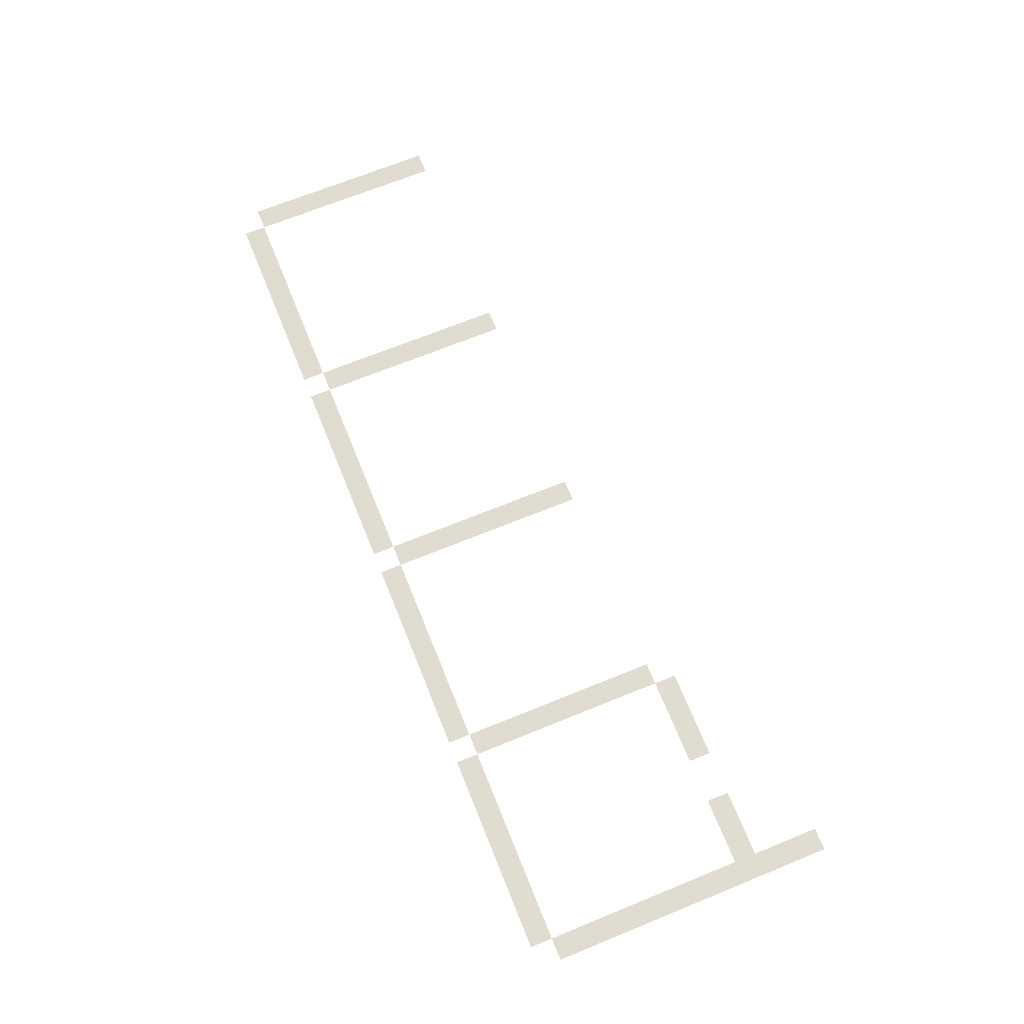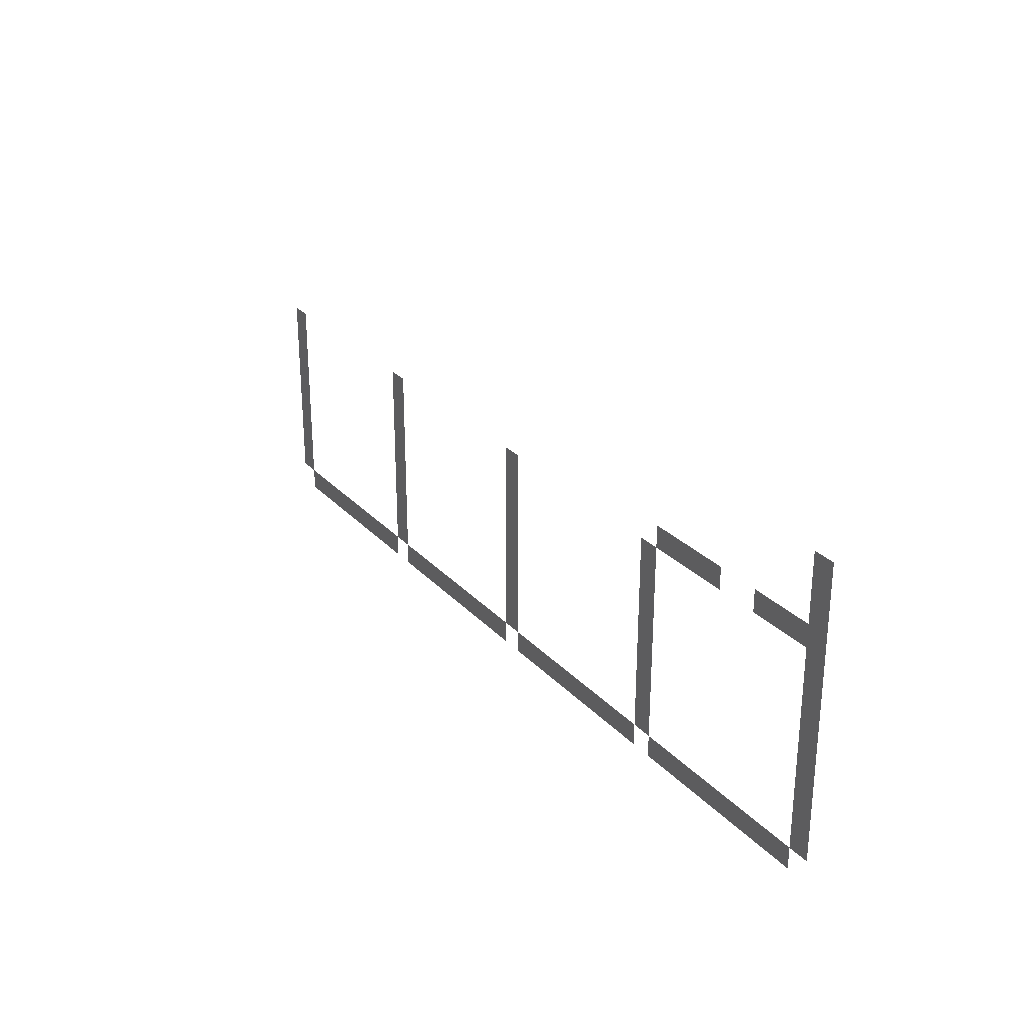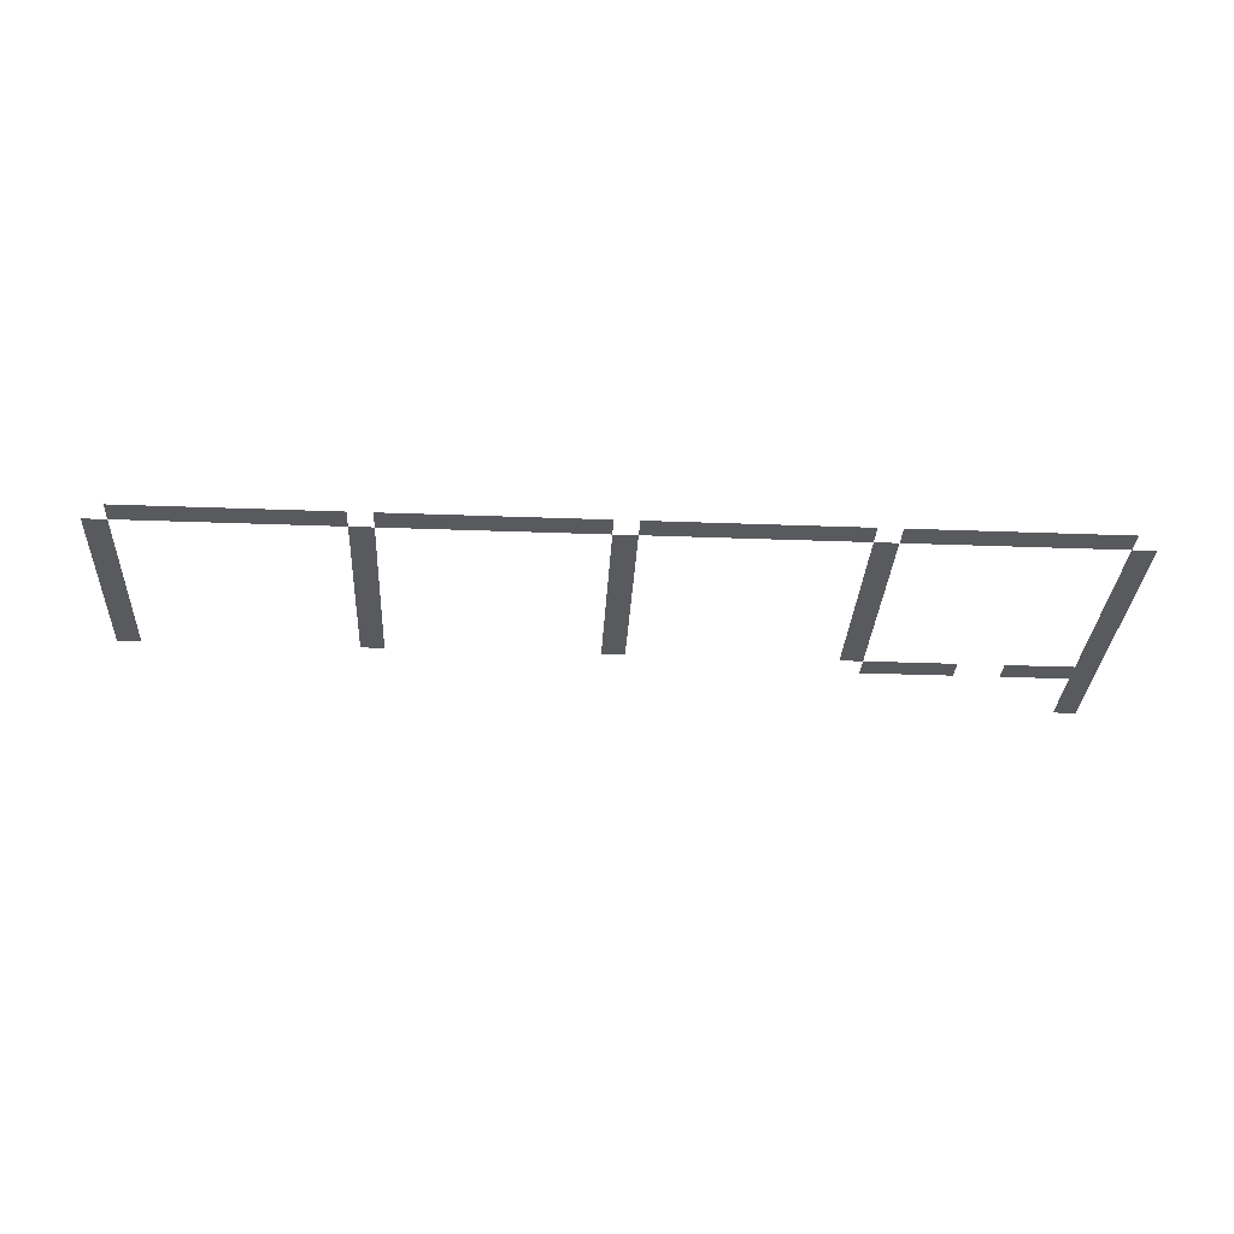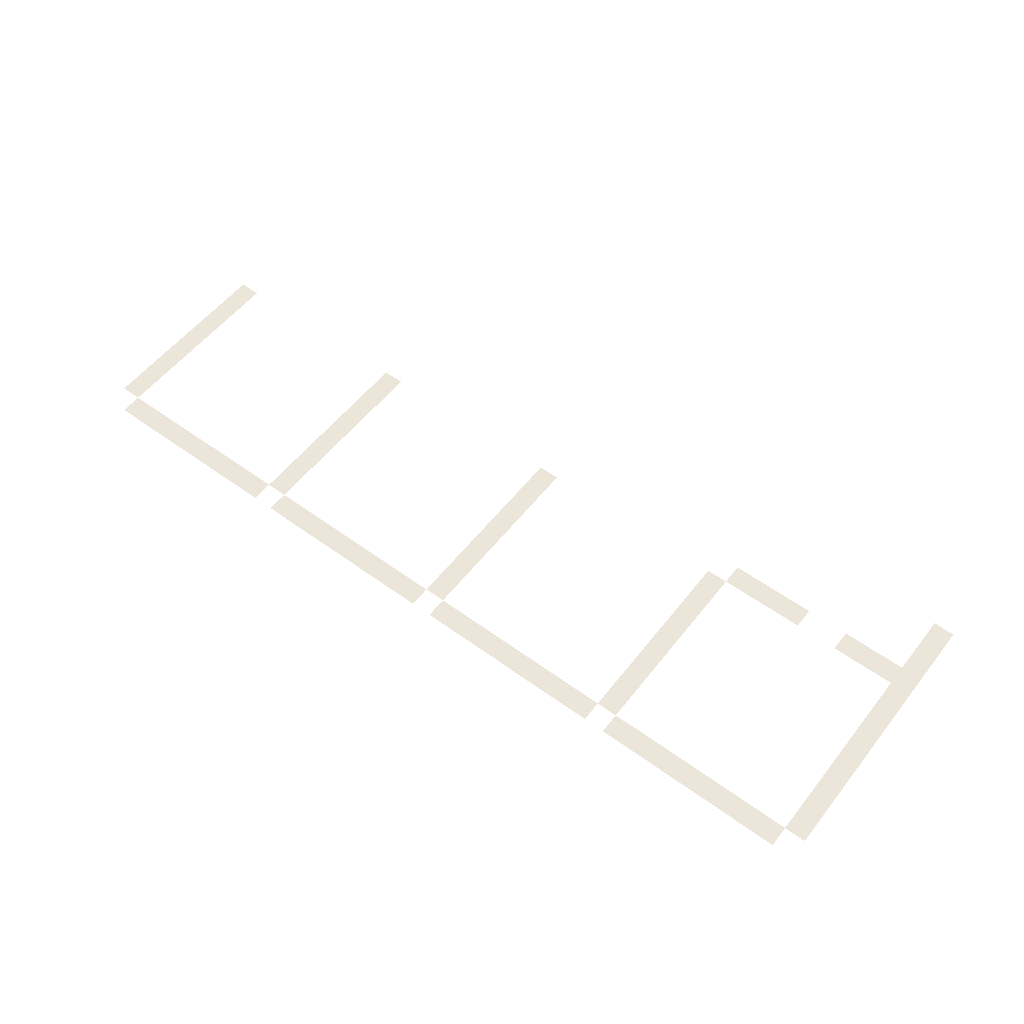
<metadata>
{"format":"obj","ext":"obj","renderer":"f3d","projection":"perspective","resolution":1024,"background":"white","views":[{"elev":69.5,"azim":67.9,"up":"+Z"},{"elev":27.6,"azim":56.9,"up":"+Y"},{"elev":-31.4,"azim":-3.1,"up":"+Z"},{"elev":55.3,"azim":37.5,"up":"+Z"}]}
</metadata>
<code>
v -40 -70 0
v -41 -70 0
v -41 -69 0
v -40 -69 0
v -40 -71 0
v -41 -71 0
v -41 -70 0
v -40 -70 0
v -40 -72 0
v -41 -72 0
v -41 -71 0
v -40 -71 0
v -40 -73 0
v -41 -73 0
v -41 -72 0
v -40 -72 0
v -41 -73 0
v -42 -73 0
v -42 -72 0
v -41 -72 0
v -42 -73 0
v -43 -73 0
v -43 -72 0
v -42 -72 0
v -43 -73 0
v -44 -73 0
v -44 -72 0
v -43 -72 0
v -46 -73 0
v -47 -73 0
v -47 -72 0
v -46 -72 0
v -47 -73 0
v -48 -73 0
v -48 -72 0
v -47 -72 0
v -48 -73 0
v -49 -73 0
v -49 -72 0
v -48 -72 0
v -49 -73 0
v -50 -73 0
v -50 -72 0
v -49 -72 0
v -40 -74 0
v -41 -74 0
v -41 -73 0
v -40 -73 0
v -50 -74 0
v -51 -74 0
v -51 -73 0
v -50 -73 0
v -60 -74 0
v -61 -74 0
v -61 -73 0
v -60 -73 0
v -70 -74 0
v -71 -74 0
v -71 -73 0
v -70 -73 0
v -80 -74 0
v -81 -74 0
v -81 -73 0
v -80 -73 0
v -40 -75 0
v -41 -75 0
v -41 -74 0
v -40 -74 0
v -50 -75 0
v -51 -75 0
v -51 -74 0
v -50 -74 0
v -60 -75 0
v -61 -75 0
v -61 -74 0
v -60 -74 0
v -70 -75 0
v -71 -75 0
v -71 -74 0
v -70 -74 0
v -80 -75 0
v -81 -75 0
v -81 -74 0
v -80 -74 0
v -40 -76 0
v -41 -76 0
v -41 -75 0
v -40 -75 0
v -50 -76 0
v -51 -76 0
v -51 -75 0
v -50 -75 0
v -60 -76 0
v -61 -76 0
v -61 -75 0
v -60 -75 0
v -70 -76 0
v -71 -76 0
v -71 -75 0
v -70 -75 0
v -80 -76 0
v -81 -76 0
v -81 -75 0
v -80 -75 0
v -40 -77 0
v -41 -77 0
v -41 -76 0
v -40 -76 0
v -50 -77 0
v -51 -77 0
v -51 -76 0
v -50 -76 0
v -60 -77 0
v -61 -77 0
v -61 -76 0
v -60 -76 0
v -70 -77 0
v -71 -77 0
v -71 -76 0
v -70 -76 0
v -80 -77 0
v -81 -77 0
v -81 -76 0
v -80 -76 0
v -40 -78 0
v -41 -78 0
v -41 -77 0
v -40 -77 0
v -50 -78 0
v -51 -78 0
v -51 -77 0
v -50 -77 0
v -60 -78 0
v -61 -78 0
v -61 -77 0
v -60 -77 0
v -70 -78 0
v -71 -78 0
v -71 -77 0
v -70 -77 0
v -80 -78 0
v -81 -78 0
v -81 -77 0
v -80 -77 0
v -40 -79 0
v -41 -79 0
v -41 -78 0
v -40 -78 0
v -50 -79 0
v -51 -79 0
v -51 -78 0
v -50 -78 0
v -60 -79 0
v -61 -79 0
v -61 -78 0
v -60 -78 0
v -70 -79 0
v -71 -79 0
v -71 -78 0
v -70 -78 0
v -80 -79 0
v -81 -79 0
v -81 -78 0
v -80 -78 0
v -40 -80 0
v -41 -80 0
v -41 -79 0
v -40 -79 0
v -50 -80 0
v -51 -80 0
v -51 -79 0
v -50 -79 0
v -60 -80 0
v -61 -80 0
v -61 -79 0
v -60 -79 0
v -70 -80 0
v -71 -80 0
v -71 -79 0
v -70 -79 0
v -80 -80 0
v -81 -80 0
v -81 -79 0
v -80 -79 0
v -40 -81 0
v -41 -81 0
v -41 -80 0
v -40 -80 0
v -50 -81 0
v -51 -81 0
v -51 -80 0
v -50 -80 0
v -60 -81 0
v -61 -81 0
v -61 -80 0
v -60 -80 0
v -70 -81 0
v -71 -81 0
v -71 -80 0
v -70 -80 0
v -80 -81 0
v -81 -81 0
v -81 -80 0
v -80 -80 0
v -40 -82 0
v -41 -82 0
v -41 -81 0
v -40 -81 0
v -50 -82 0
v -51 -82 0
v -51 -81 0
v -50 -81 0
v -60 -82 0
v -61 -82 0
v -61 -81 0
v -60 -81 0
v -70 -82 0
v -71 -82 0
v -71 -81 0
v -70 -81 0
v -80 -82 0
v -81 -82 0
v -81 -81 0
v -80 -81 0
v -41 -83 0
v -42 -83 0
v -42 -82 0
v -41 -82 0
v -42 -83 0
v -43 -83 0
v -43 -82 0
v -42 -82 0
v -43 -83 0
v -44 -83 0
v -44 -82 0
v -43 -82 0
v -44 -83 0
v -45 -83 0
v -45 -82 0
v -44 -82 0
v -45 -83 0
v -46 -83 0
v -46 -82 0
v -45 -82 0
v -46 -83 0
v -47 -83 0
v -47 -82 0
v -46 -82 0
v -47 -83 0
v -48 -83 0
v -48 -82 0
v -47 -82 0
v -48 -83 0
v -49 -83 0
v -49 -82 0
v -48 -82 0
v -49 -83 0
v -50 -83 0
v -50 -82 0
v -49 -82 0
v -51 -83 0
v -52 -83 0
v -52 -82 0
v -51 -82 0
v -52 -83 0
v -53 -83 0
v -53 -82 0
v -52 -82 0
v -53 -83 0
v -54 -83 0
v -54 -82 0
v -53 -82 0
v -54 -83 0
v -55 -83 0
v -55 -82 0
v -54 -82 0
v -55 -83 0
v -56 -83 0
v -56 -82 0
v -55 -82 0
v -56 -83 0
v -57 -83 0
v -57 -82 0
v -56 -82 0
v -57 -83 0
v -58 -83 0
v -58 -82 0
v -57 -82 0
v -58 -83 0
v -59 -83 0
v -59 -82 0
v -58 -82 0
v -59 -83 0
v -60 -83 0
v -60 -82 0
v -59 -82 0
v -61 -83 0
v -62 -83 0
v -62 -82 0
v -61 -82 0
v -62 -83 0
v -63 -83 0
v -63 -82 0
v -62 -82 0
v -63 -83 0
v -64 -83 0
v -64 -82 0
v -63 -82 0
v -64 -83 0
v -65 -83 0
v -65 -82 0
v -64 -82 0
v -65 -83 0
v -66 -83 0
v -66 -82 0
v -65 -82 0
v -66 -83 0
v -67 -83 0
v -67 -82 0
v -66 -82 0
v -67 -83 0
v -68 -83 0
v -68 -82 0
v -67 -82 0
v -68 -83 0
v -69 -83 0
v -69 -82 0
v -68 -82 0
v -69 -83 0
v -70 -83 0
v -70 -82 0
v -69 -82 0
v -71 -83 0
v -72 -83 0
v -72 -82 0
v -71 -82 0
v -72 -83 0
v -73 -83 0
v -73 -82 0
v -72 -82 0
v -73 -83 0
v -74 -83 0
v -74 -82 0
v -73 -82 0
v -74 -83 0
v -75 -83 0
v -75 -82 0
v -74 -82 0
v -75 -83 0
v -76 -83 0
v -76 -82 0
v -75 -82 0
v -76 -83 0
v -77 -83 0
v -77 -82 0
v -76 -82 0
v -77 -83 0
v -78 -83 0
v -78 -82 0
v -77 -82 0
v -78 -83 0
v -79 -83 0
v -79 -82 0
v -78 -82 0
v -79 -83 0
v -80 -83 0
v -80 -82 0
v -79 -82 0
g startroom_hallway_mesh_0007
f 1 2 3 4
f 5 6 7 8
f 9 10 11 12
f 13 14 15 16
f 17 18 19 20
f 21 22 23 24
f 25 26 27 28
f 29 30 31 32
f 33 34 35 36
f 37 38 39 40
f 41 42 43 44
f 45 46 47 48
f 49 50 51 52
f 53 54 55 56
f 57 58 59 60
f 61 62 63 64
f 65 66 67 68
f 69 70 71 72
f 73 74 75 76
f 77 78 79 80
f 81 82 83 84
f 85 86 87 88
f 89 90 91 92
f 93 94 95 96
f 97 98 99 100
f 101 102 103 104
f 105 106 107 108
f 109 110 111 112
f 113 114 115 116
f 117 118 119 120
f 121 122 123 124
f 125 126 127 128
f 129 130 131 132
f 133 134 135 136
f 137 138 139 140
f 141 142 143 144
f 145 146 147 148
f 149 150 151 152
f 153 154 155 156
f 157 158 159 160
f 161 162 163 164
f 165 166 167 168
f 169 170 171 172
f 173 174 175 176
f 177 178 179 180
f 181 182 183 184
f 185 186 187 188
f 189 190 191 192
f 193 194 195 196
f 197 198 199 200
f 201 202 203 204
f 205 206 207 208
f 209 210 211 212
f 213 214 215 216
f 217 218 219 220
f 221 222 223 224
f 225 226 227 228
f 229 230 231 232
f 233 234 235 236
f 237 238 239 240
f 241 242 243 244
f 245 246 247 248
f 249 250 251 252
f 253 254 255 256
f 257 258 259 260
f 261 262 263 264
f 265 266 267 268
f 269 270 271 272
f 273 274 275 276
f 277 278 279 280
f 281 282 283 284
f 285 286 287 288
f 289 290 291 292
f 293 294 295 296
f 297 298 299 300
f 301 302 303 304
f 305 306 307 308
f 309 310 311 312
f 313 314 315 316
f 317 318 319 320
f 321 322 323 324
f 325 326 327 328
f 329 330 331 332
f 333 334 335 336
f 337 338 339 340
f 341 342 343 344
f 345 346 347 348
f 349 350 351 352
f 353 354 355 356
f 357 358 359 360
f 361 362 363 364
f 365 366 367 368

</code>
